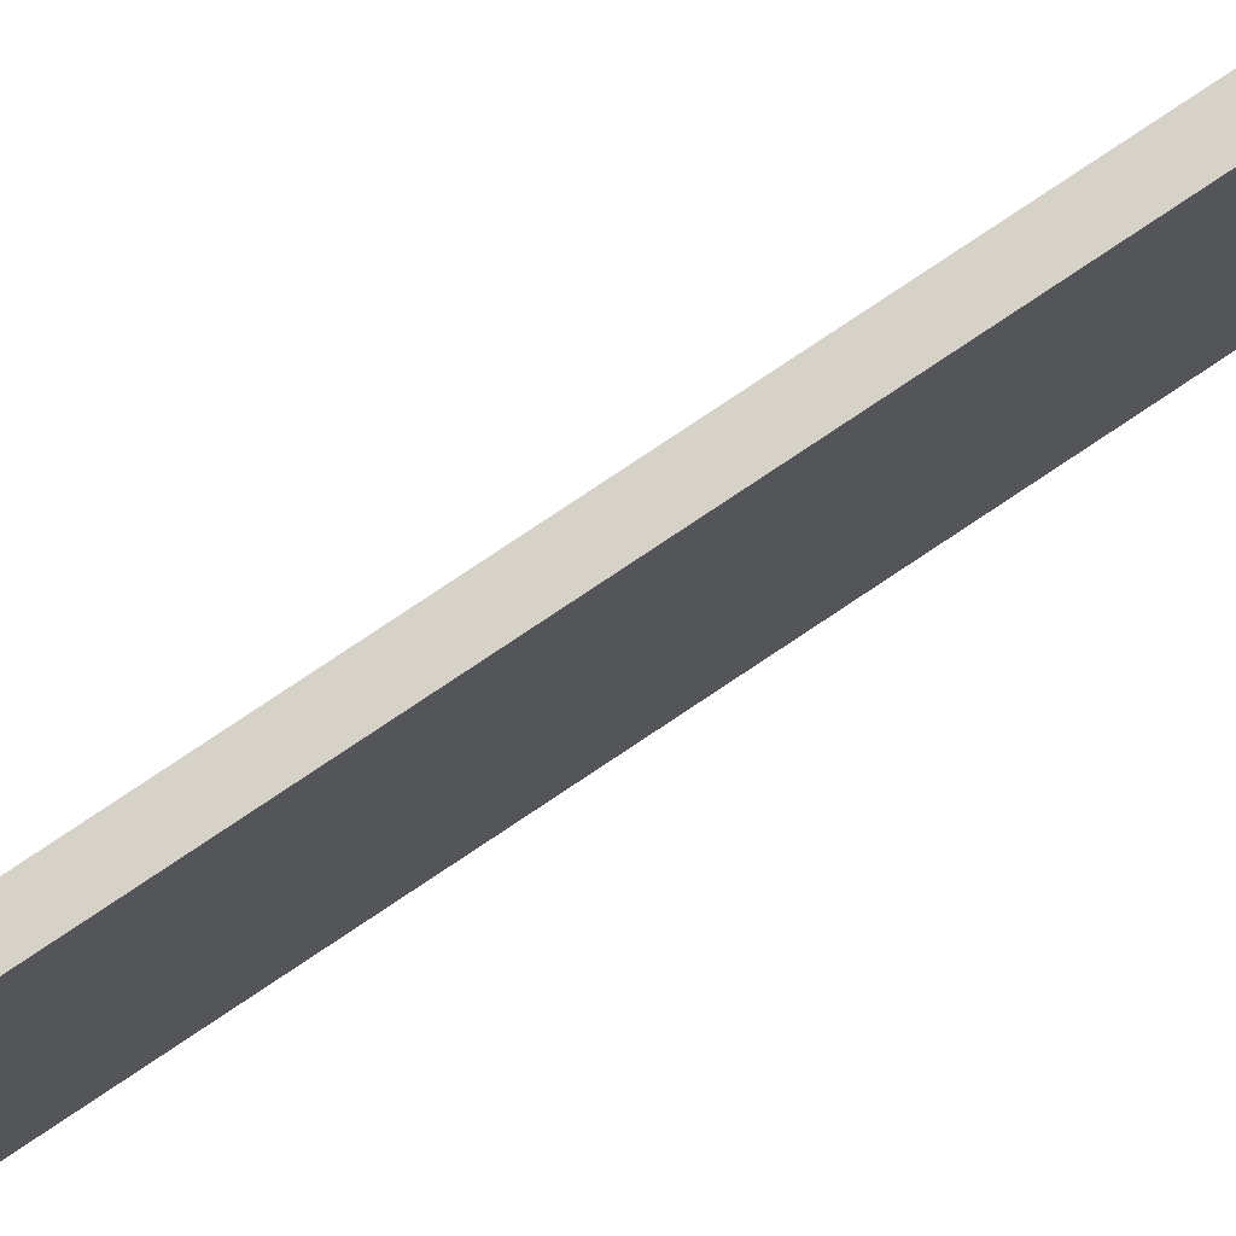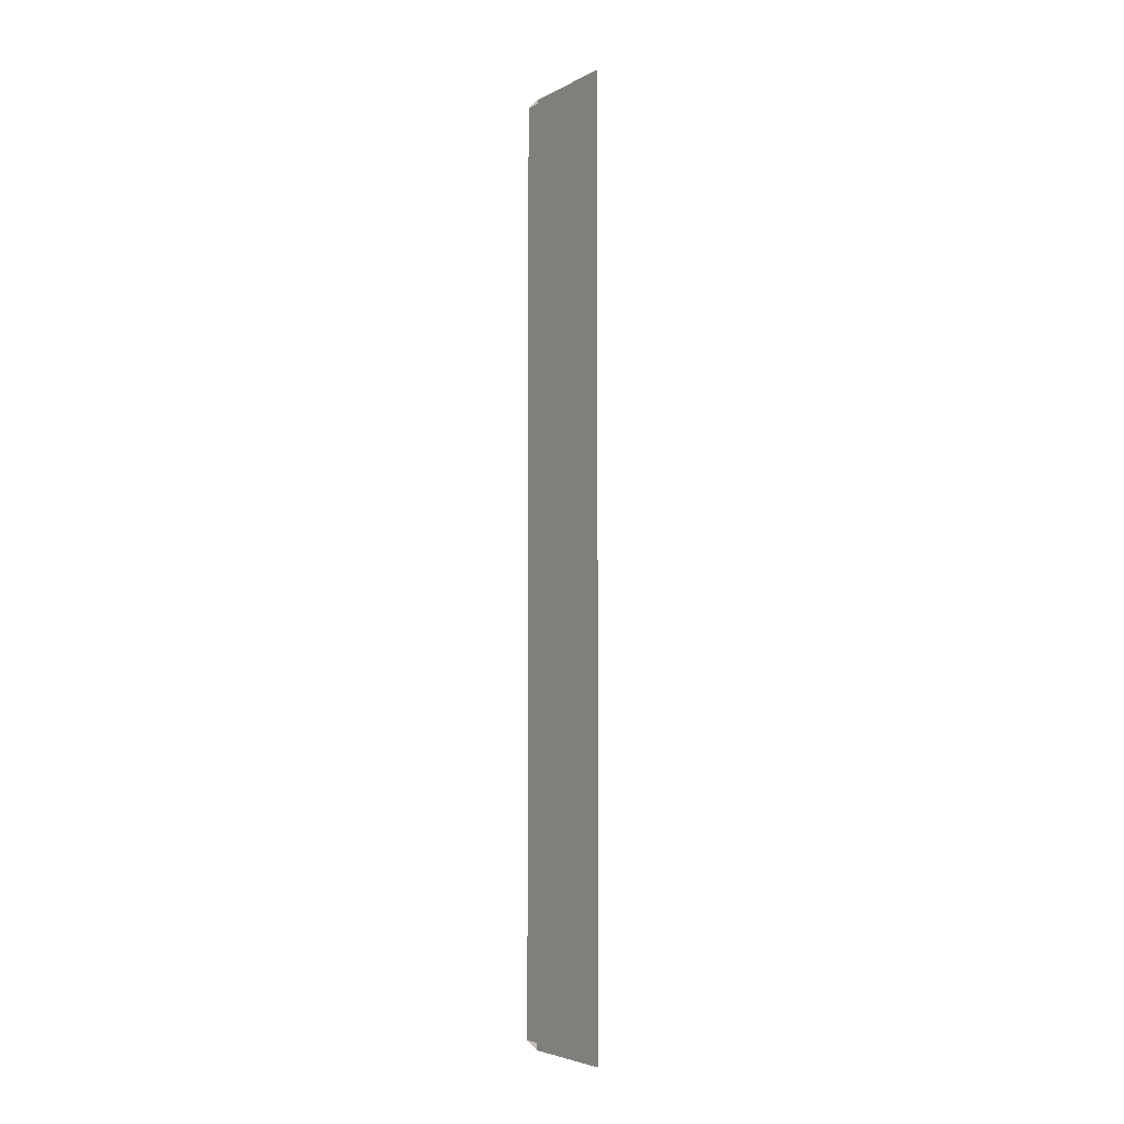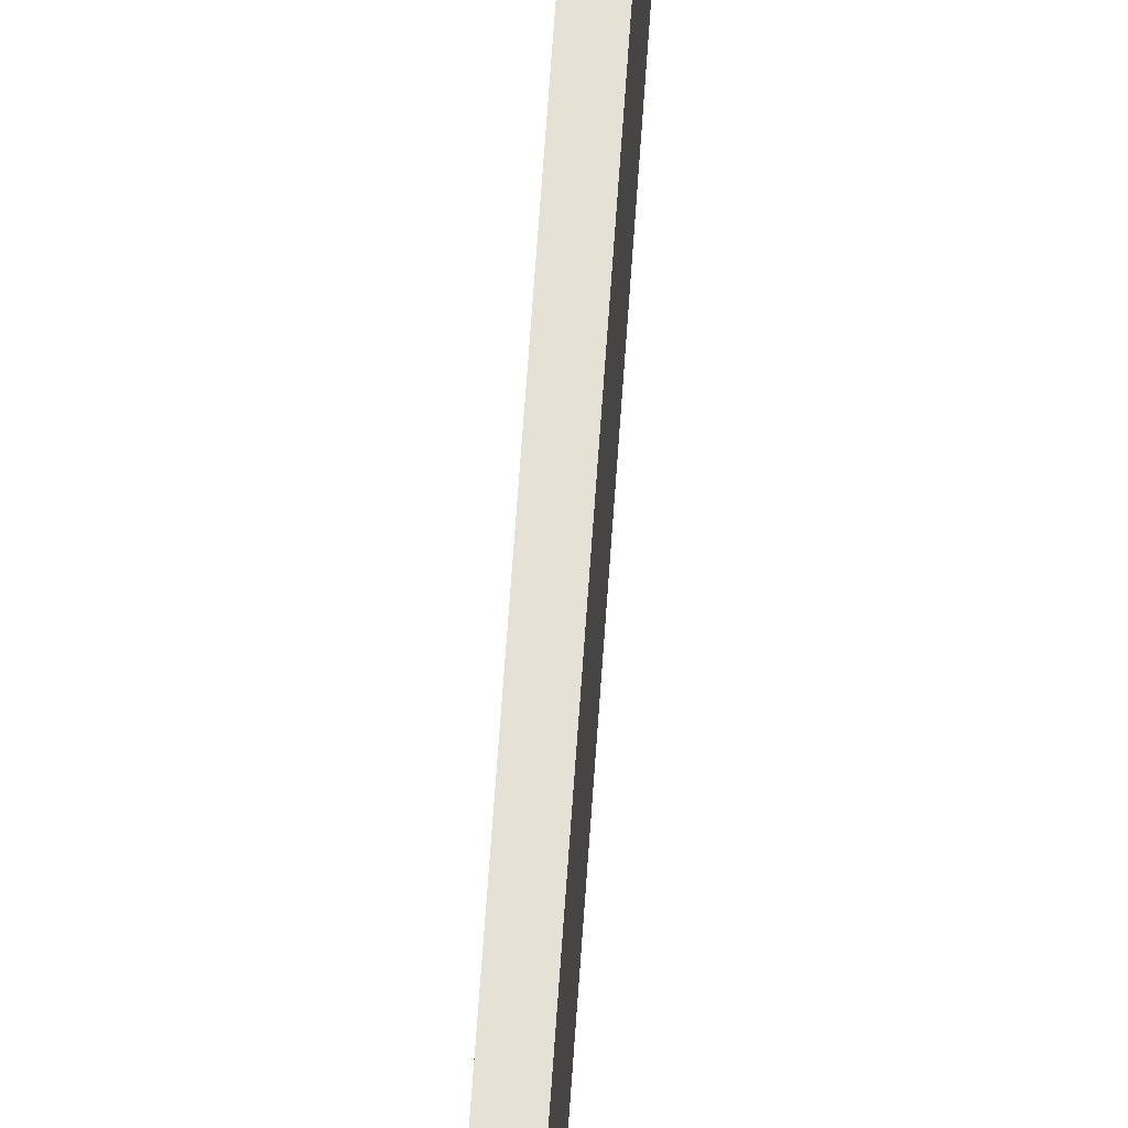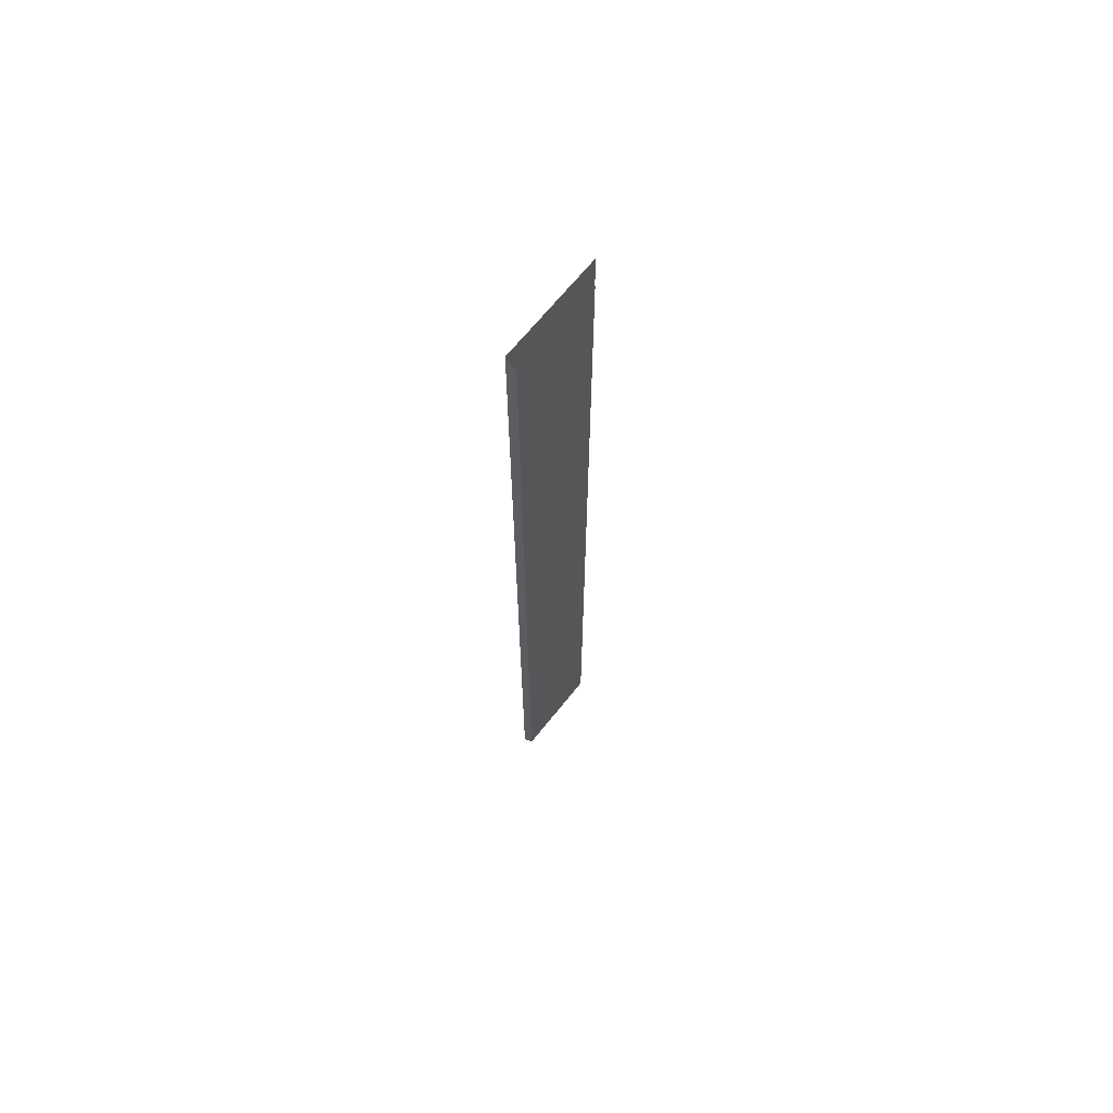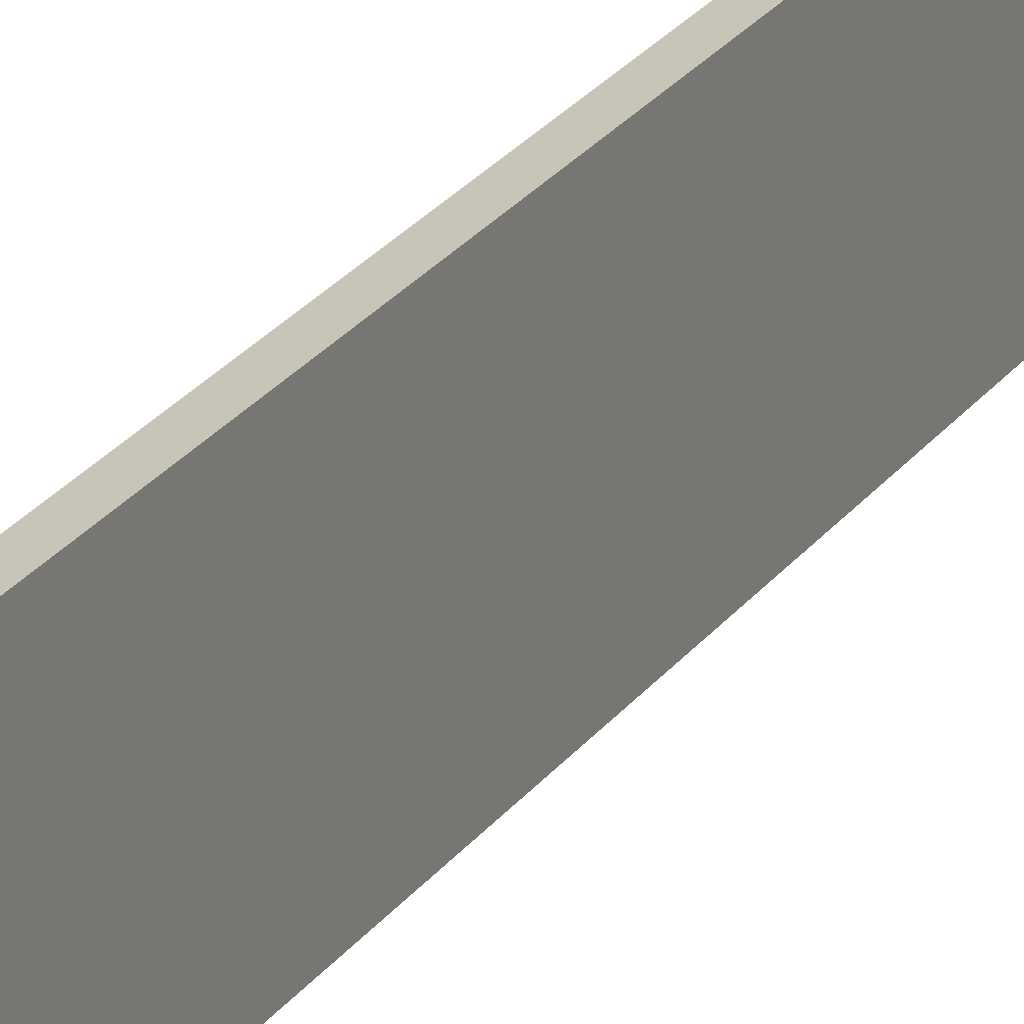
<metadata>
{"format":"obj","ext":"obj","renderer":"f3d","projection":"perspective","resolution":1024,"background":"white","views":[{"elev":77.3,"azim":56.1,"up":"+Y"},{"elev":-4.5,"azim":-32.7,"up":"+Z"},{"elev":65.0,"azim":-176.1,"up":"+Y"},{"elev":67.2,"azim":-141.4,"up":"+Z"},{"elev":20.2,"azim":-157.1,"up":"+Y"}]}
</metadata>
<code>
v -0.5394 -0.04541 0.5797
v -0.5394 -0.1249 0.5797
v -0.5394 -0.1249 -0.1132
v -0.5394 -0.04541 -0.1132
v -0.5471 -0.04541 -0.1055
v -0.5471 -0.04541 0.572
v -0.5471 -0.1147 0.572
v -0.5471 -0.1147 -0.1055
f 3 1 2
f 2 1 3
f 1 3 4
f 4 3 1
f 4 5 1
f 1 5 4
f 6 1 5
f 5 1 6
f 5 7 6
f 6 7 5
f 7 5 8
f 8 5 7

</code>
